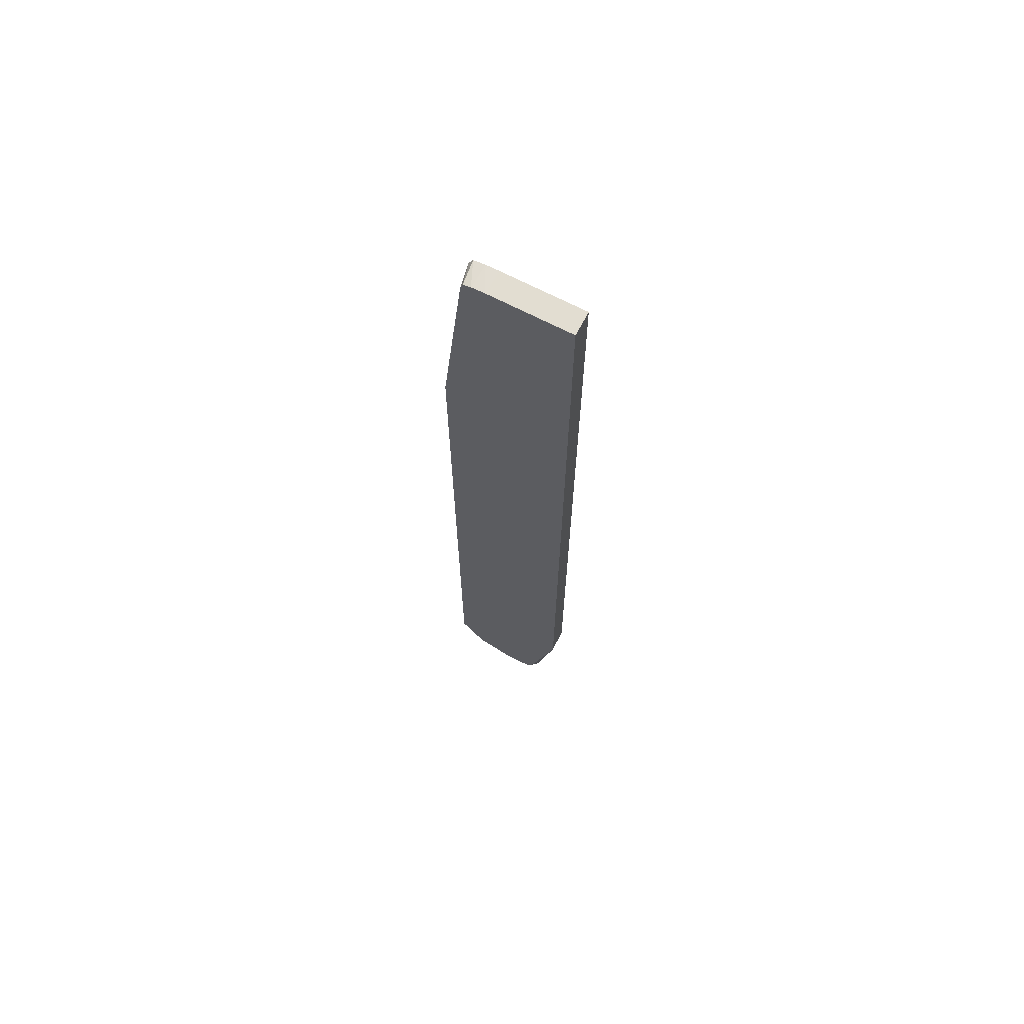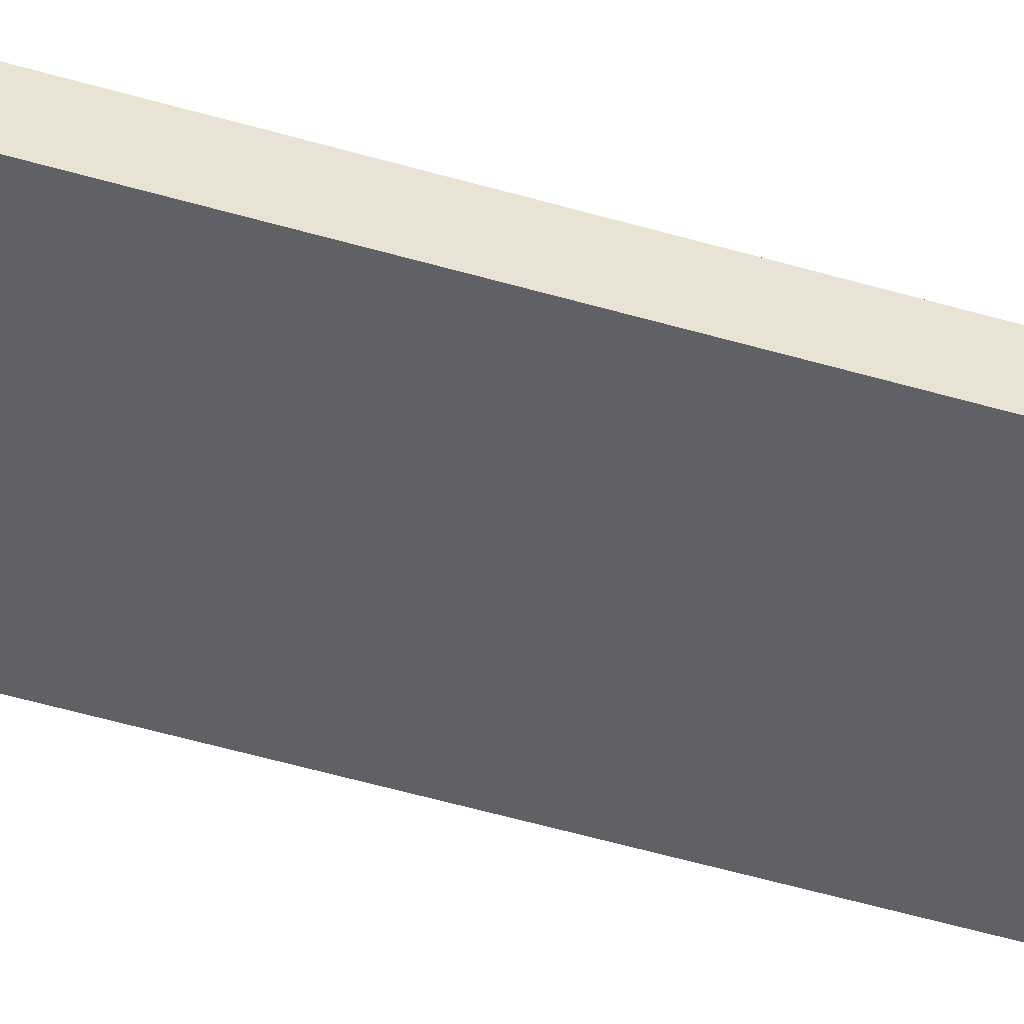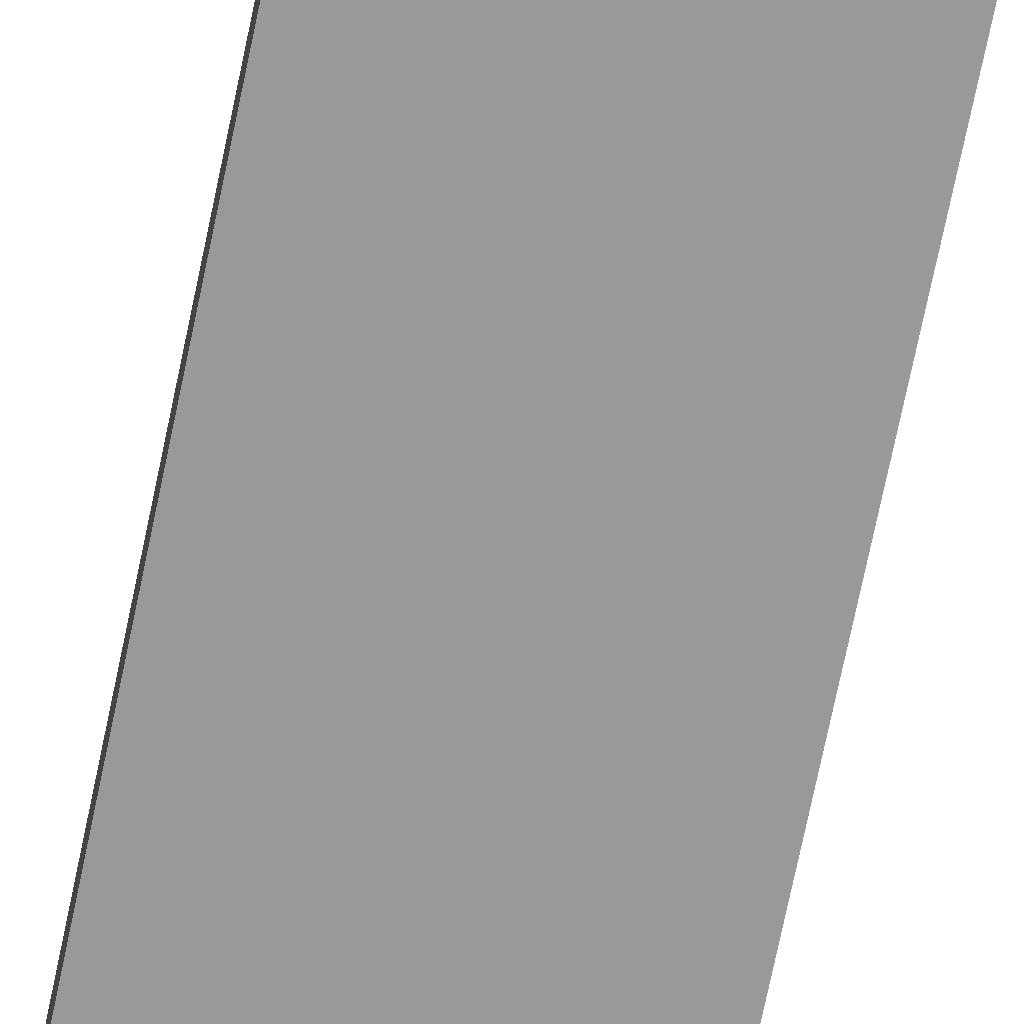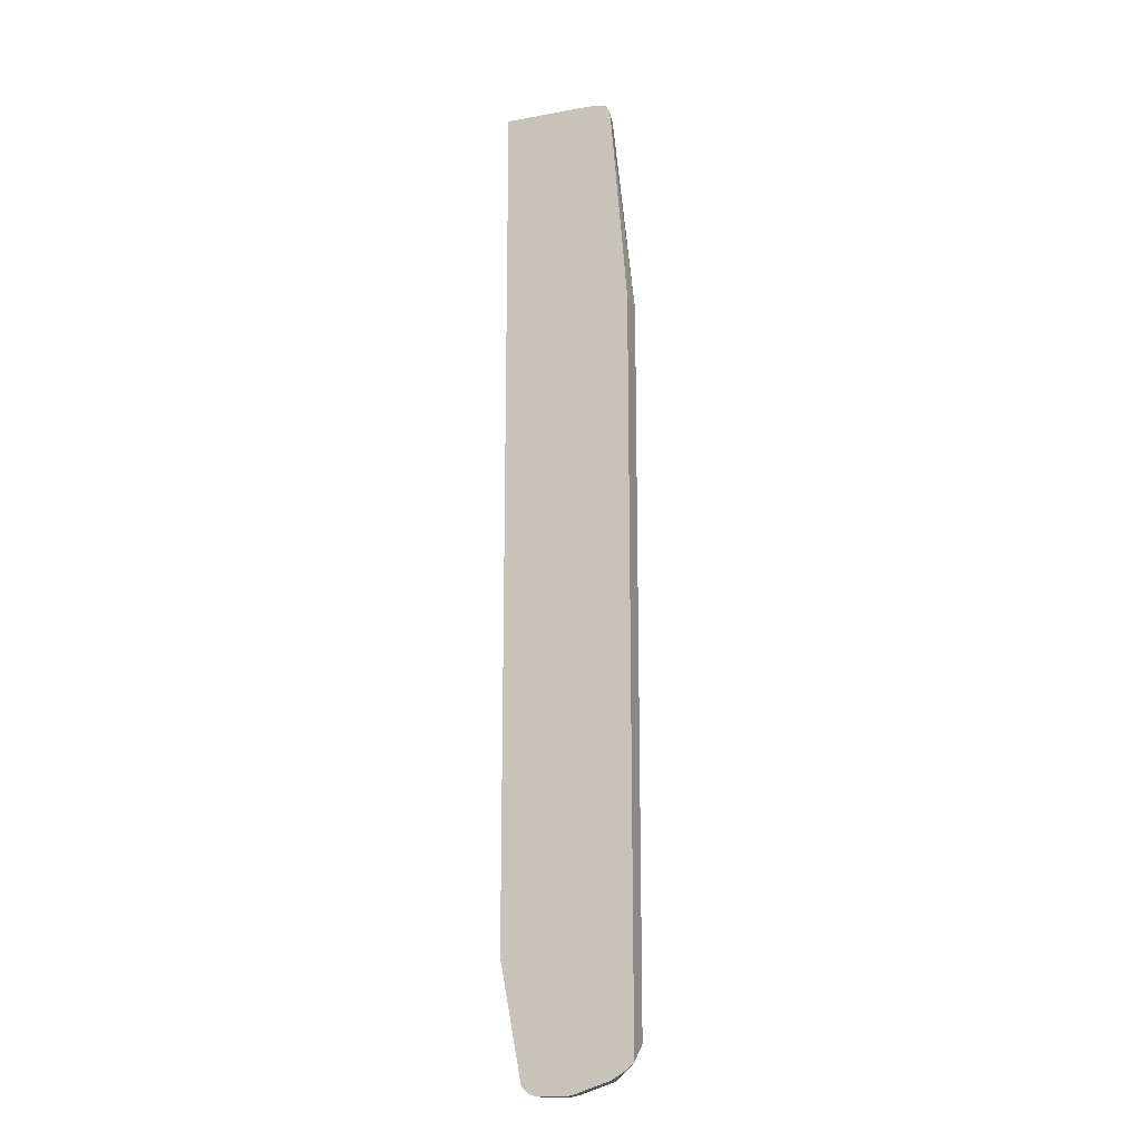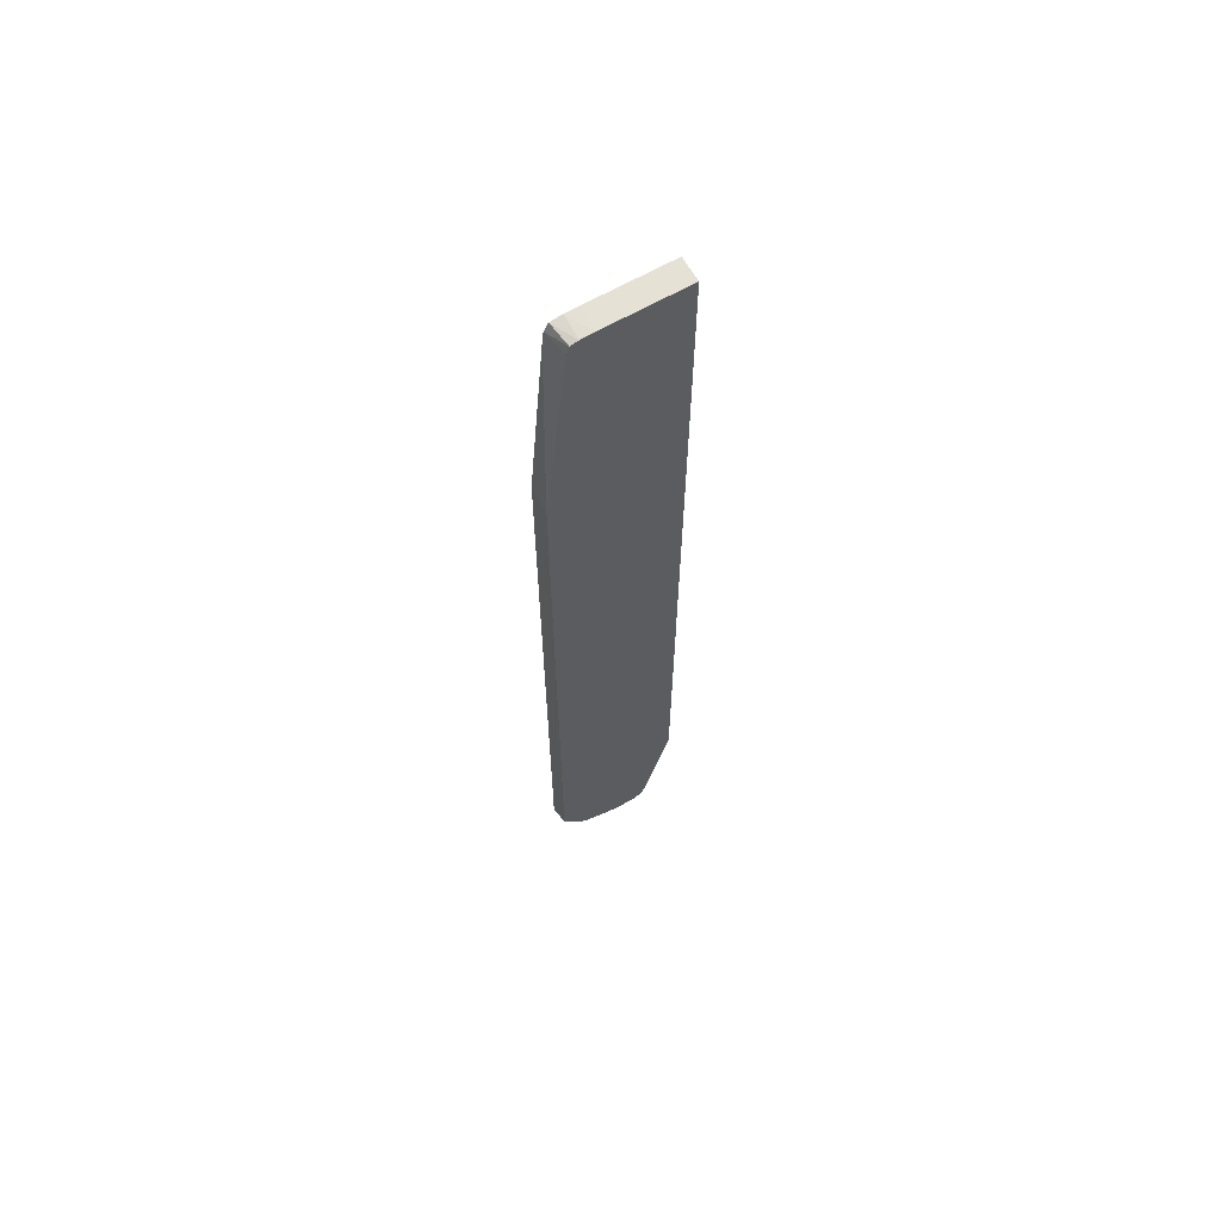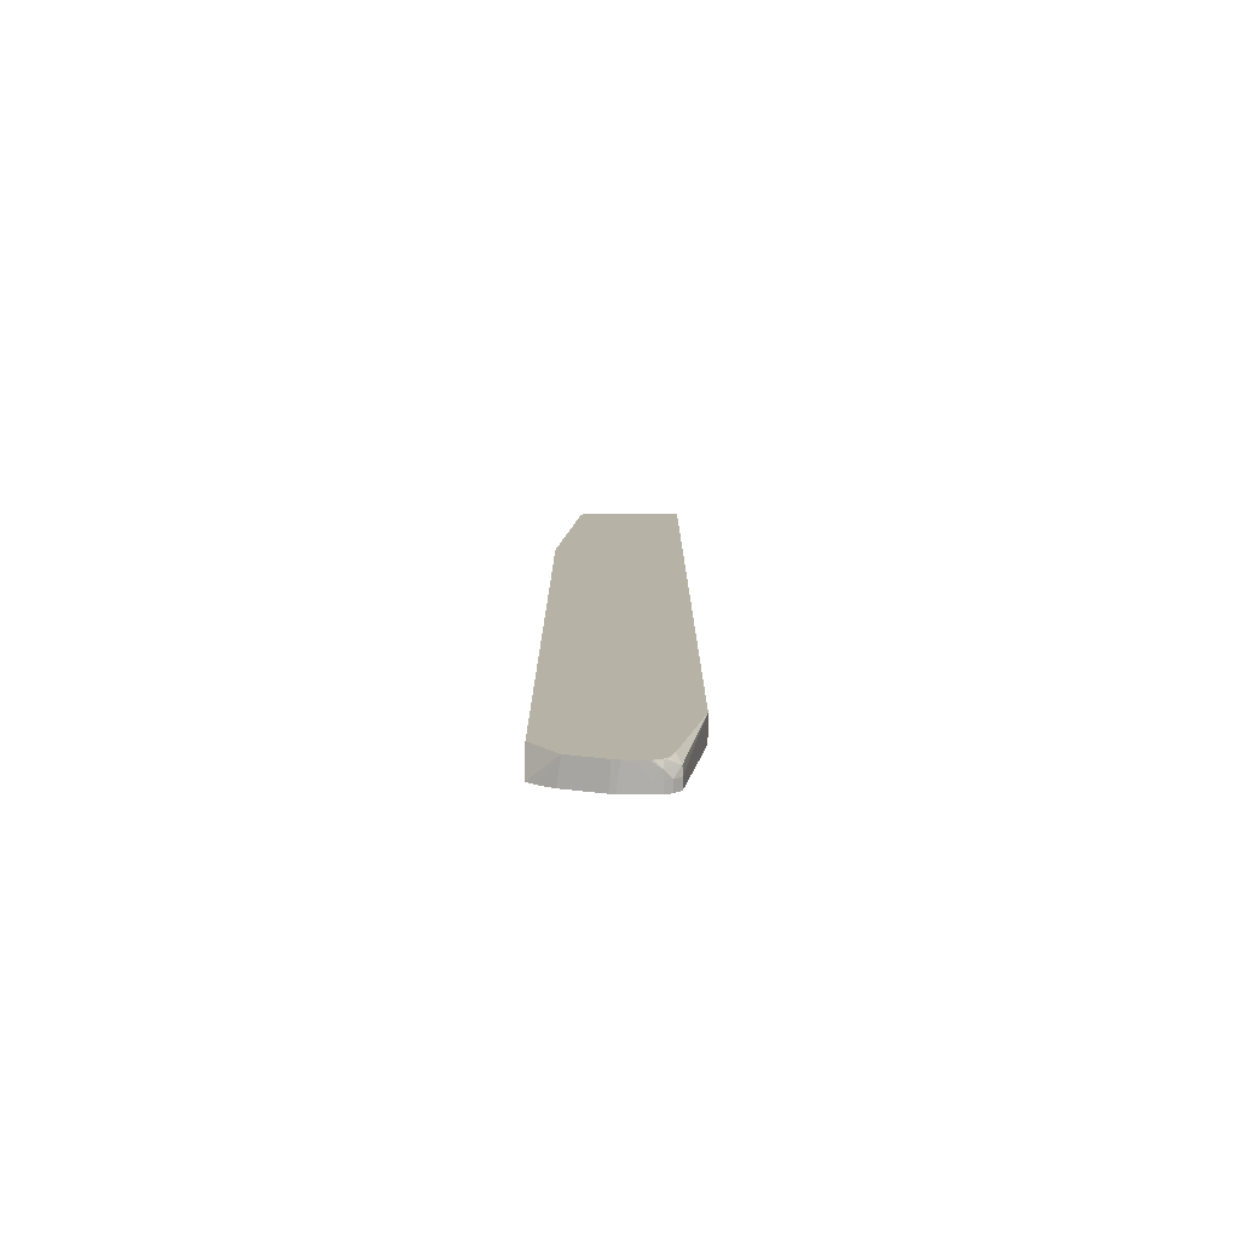
<metadata>
{"format":"obj","ext":"obj","renderer":"f3d","projection":"perspective","resolution":1024,"background":"white","views":[{"elev":68.4,"azim":27.6,"up":"+Y"},{"elev":-45.6,"azim":70.7,"up":"+Z"},{"elev":-69.1,"azim":168.5,"up":"+Z"},{"elev":-16.6,"azim":-159.8,"up":"+Y"},{"elev":64.7,"azim":-29.9,"up":"+Y"},{"elev":-77.6,"azim":-0.3,"up":"+Y"}]}
</metadata>
<code>
v -0.03207 -0.02117 -0.01165
v -0.03169 -0.02147 -0.01165
v -0.03105 -0.02177 -0.01069
v -0.03107 -0.02175 -0.01069
v -0.03207 -0.02046 -0.01069
v -0.03207 0.008481 -0.01165
v -0.03141 -0.02165 -0.01165
v -0.03118 -0.02177 -0.01165
v -0.02976 -0.02225 -0.01165
v -0.02969 -0.02222 -0.01069
v -0.03207 0.00835 -0.01069
v -0.03207 0.008481 -0.01165
v -0.03143 0.01632 -0.01165
v -0.02956 -0.02229 -0.01165
v -0.02943 -0.02229 -0.01069
v -0.02945 -0.02228 -0.01069
v -0.03118 0.01686 -0.01069
v -0.03138 0.01686 -0.01165
v -0.02946 -0.02229 -0.01165
v -0.02913 -0.02229 -0.01069
v -0.03107 0.01718 -0.01069
v -0.03137 0.01686 -0.01165
v -0.02852 -0.02229 -0.01165
v -0.02909 -0.02229 -0.01069
v -0.03076 0.01726 -0.01069
v -0.03119 0.0172 -0.01165
v -0.02829 -0.02229 -0.01165
v -0.02829 -0.02229 -0.01126
v -0.0283 -0.02229 -0.01094
v -0.02859 -0.02229 -0.01126
v -0.02865 -0.02229 -0.01069
v -0.03072 0.01726 -0.01069
v -0.03072 0.01728 -0.01165
v -0.02802 -0.02218 -0.01165
v -0.02802 -0.02218 -0.01126
v -0.02777 -0.02186 -0.01094
v -0.0281 -0.02205 -0.01077
v -0.02826 -0.02214 -0.01069
v -0.02856 -0.02227 -0.01069
v -0.03023 0.01729 -0.01069
v -0.03019 0.01729 -0.01165
v -0.02775 -0.02191 -0.01165
v -0.02775 -0.02191 -0.01126
v -0.02793 -0.02148 -0.01069
v -0.02814 -0.02202 -0.01069
v -0.02689 -0.01729 -0.01069
v -0.02689 0.01729 -0.01069
v -0.02689 0.01729 -0.01165
v -0.02689 -0.01729 -0.01165
v -0.02689 -0.01729 -0.01115
f 1 2 3
f 1 3 4
f 1 4 5
f 1 5 11
f 1 11 12
f 1 12 6
f 1 6 13
f 1 13 18
f 1 18 22
f 1 22 26
f 1 26 33
f 1 33 41
f 1 41 48
f 1 48 49
f 1 49 42
f 1 42 34
f 1 34 27
f 1 27 23
f 1 23 19
f 1 19 14
f 1 14 9
f 1 9 8
f 1 8 7
f 1 7 2
f 2 7 3
f 3 7 8
f 3 8 9
f 3 9 10
f 3 10 16
f 3 16 15
f 3 15 20
f 3 20 24
f 3 24 31
f 3 31 39
f 3 39 38
f 3 38 45
f 3 45 44
f 3 44 46
f 3 46 47
f 3 47 40
f 3 40 32
f 3 32 25
f 3 25 21
f 3 21 17
f 3 17 11
f 3 11 5
f 3 5 4
f 6 12 13
f 9 14 15
f 9 15 16
f 9 16 10
f 11 17 18
f 11 18 13
f 11 13 12
f 14 19 15
f 15 19 20
f 17 21 22
f 17 22 18
f 19 23 30
f 19 30 24
f 19 24 20
f 21 25 26
f 21 26 22
f 23 27 28
f 23 28 29
f 23 29 30
f 24 30 29
f 24 29 31
f 25 32 33
f 25 33 26
f 27 34 35
f 27 35 28
f 28 35 29
f 29 35 36
f 29 36 37
f 29 37 38
f 29 38 39
f 29 39 31
f 32 40 33
f 33 40 41
f 34 42 35
f 35 42 43
f 35 43 36
f 36 44 45
f 36 45 37
f 36 43 46
f 36 46 44
f 37 45 38
f 40 47 48
f 40 48 41
f 42 49 50
f 42 50 43
f 43 50 46
f 46 50 49
f 46 49 48
f 46 48 47

</code>
